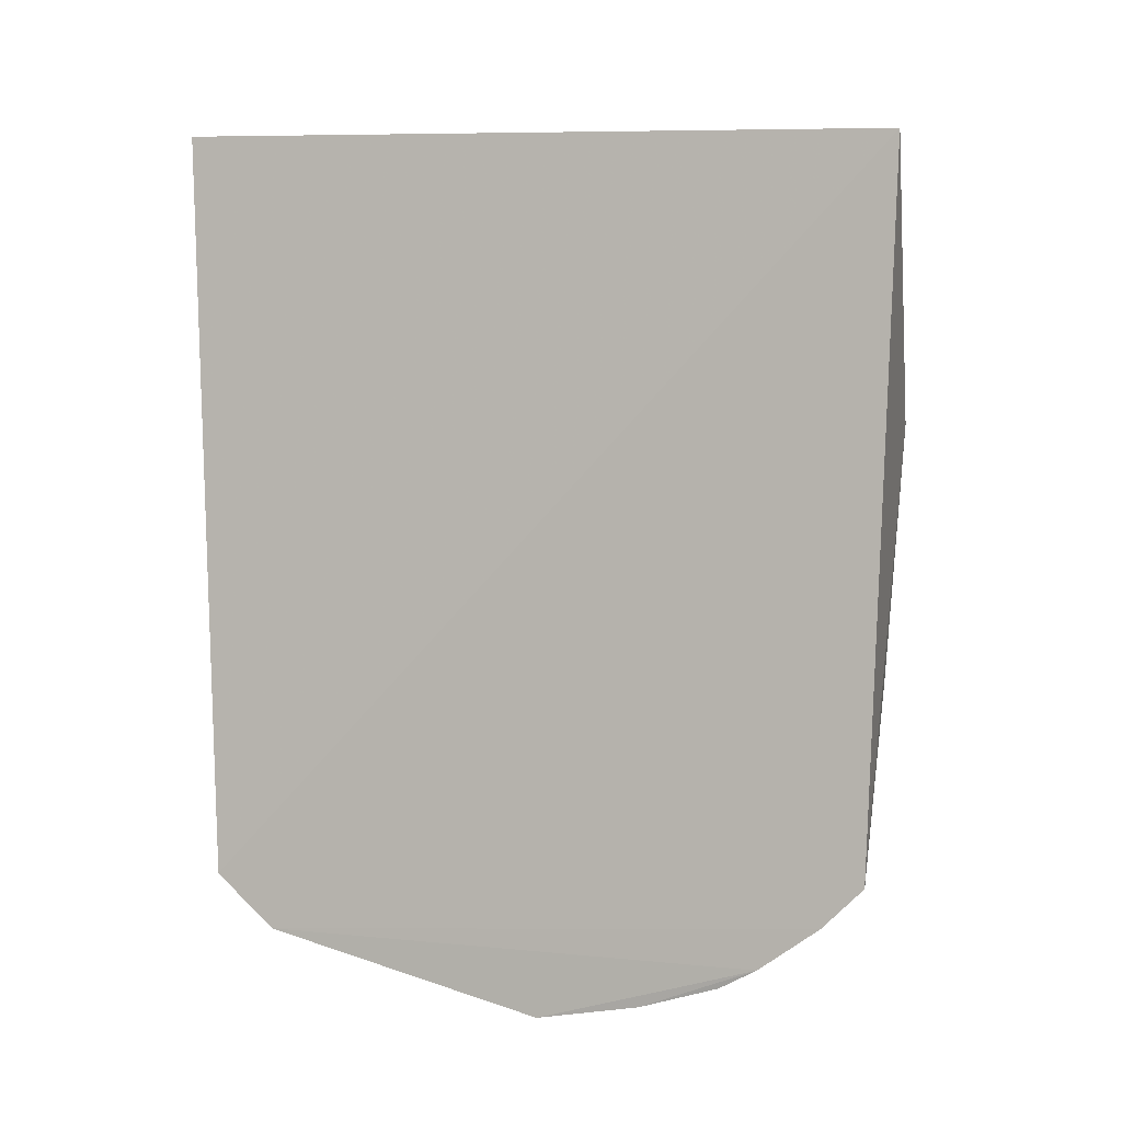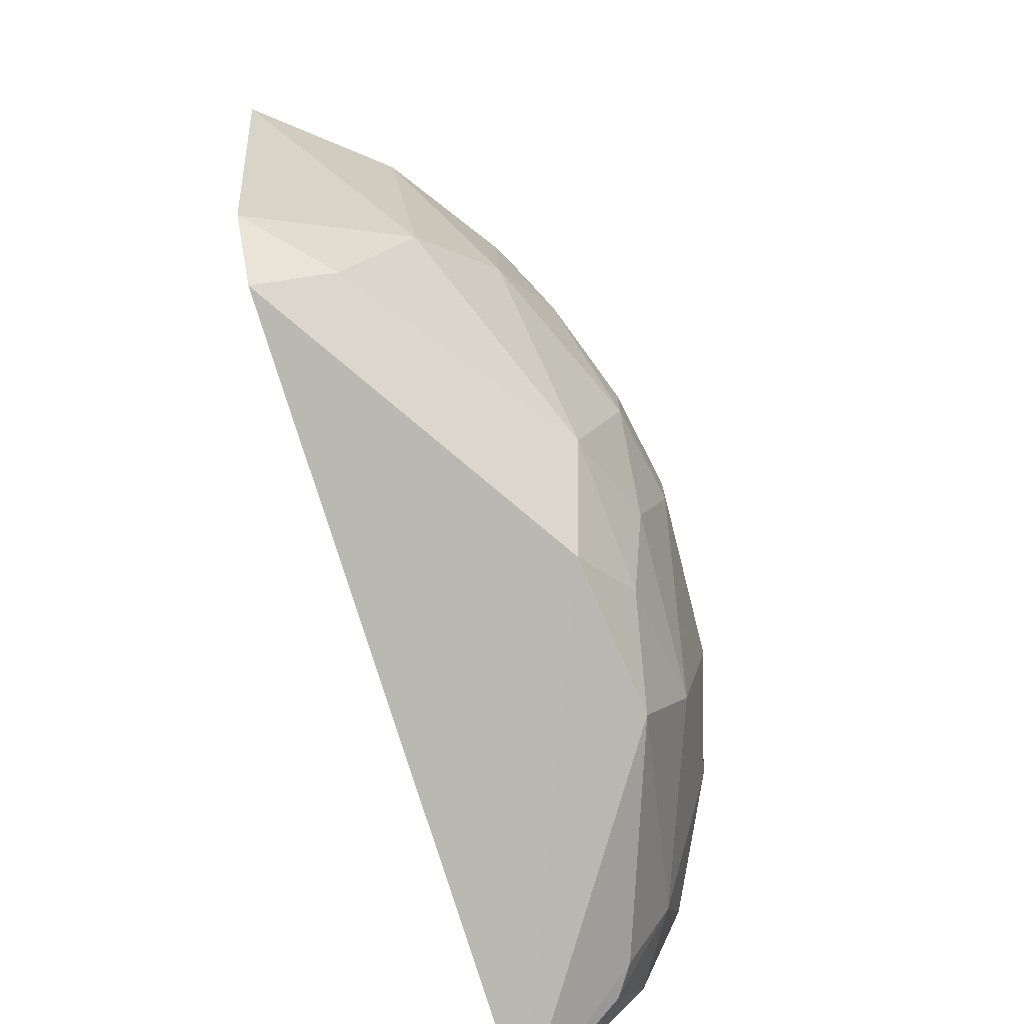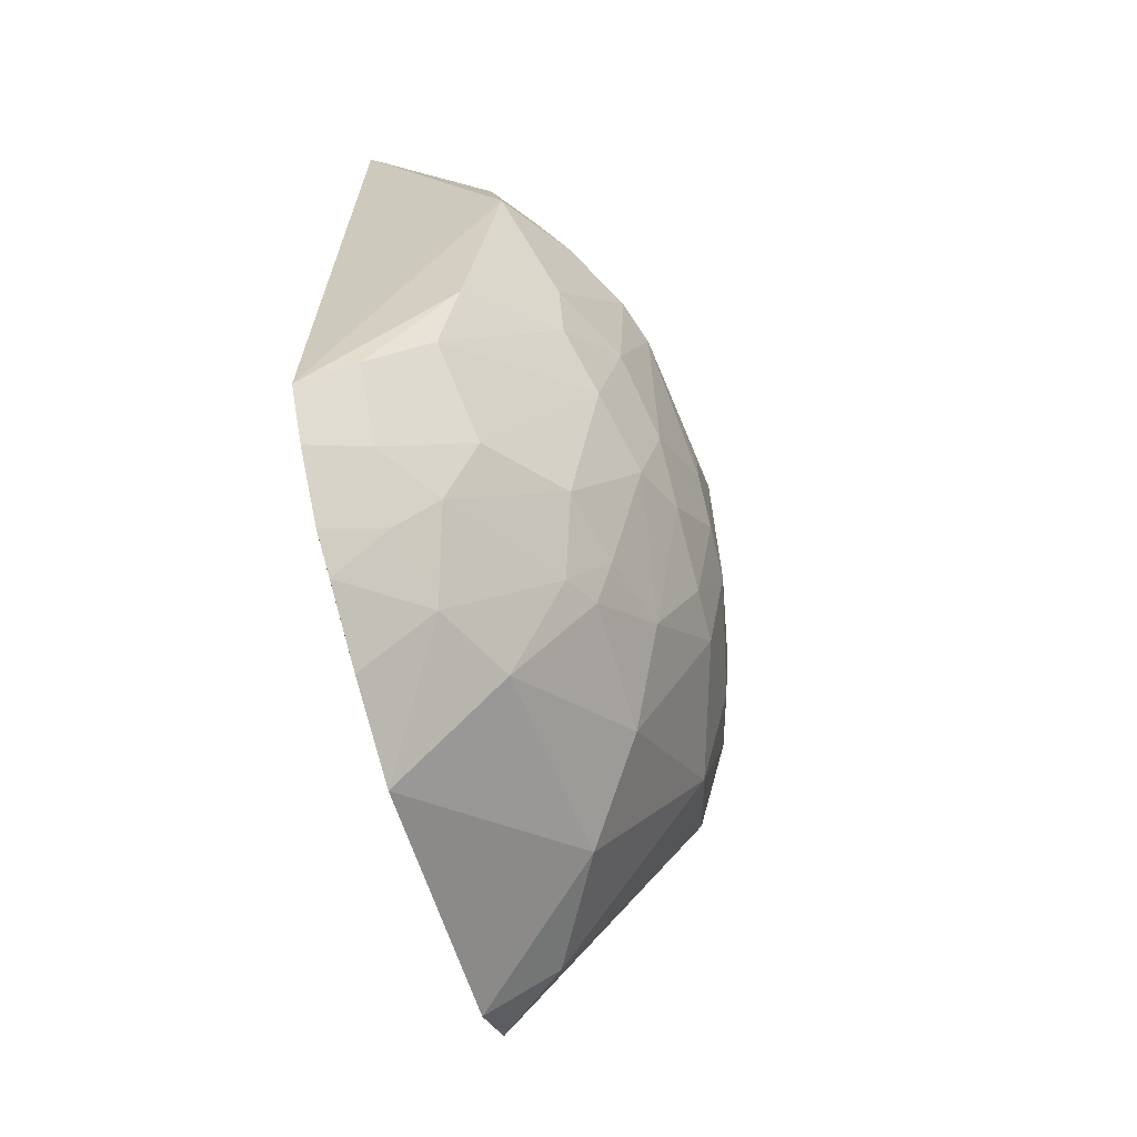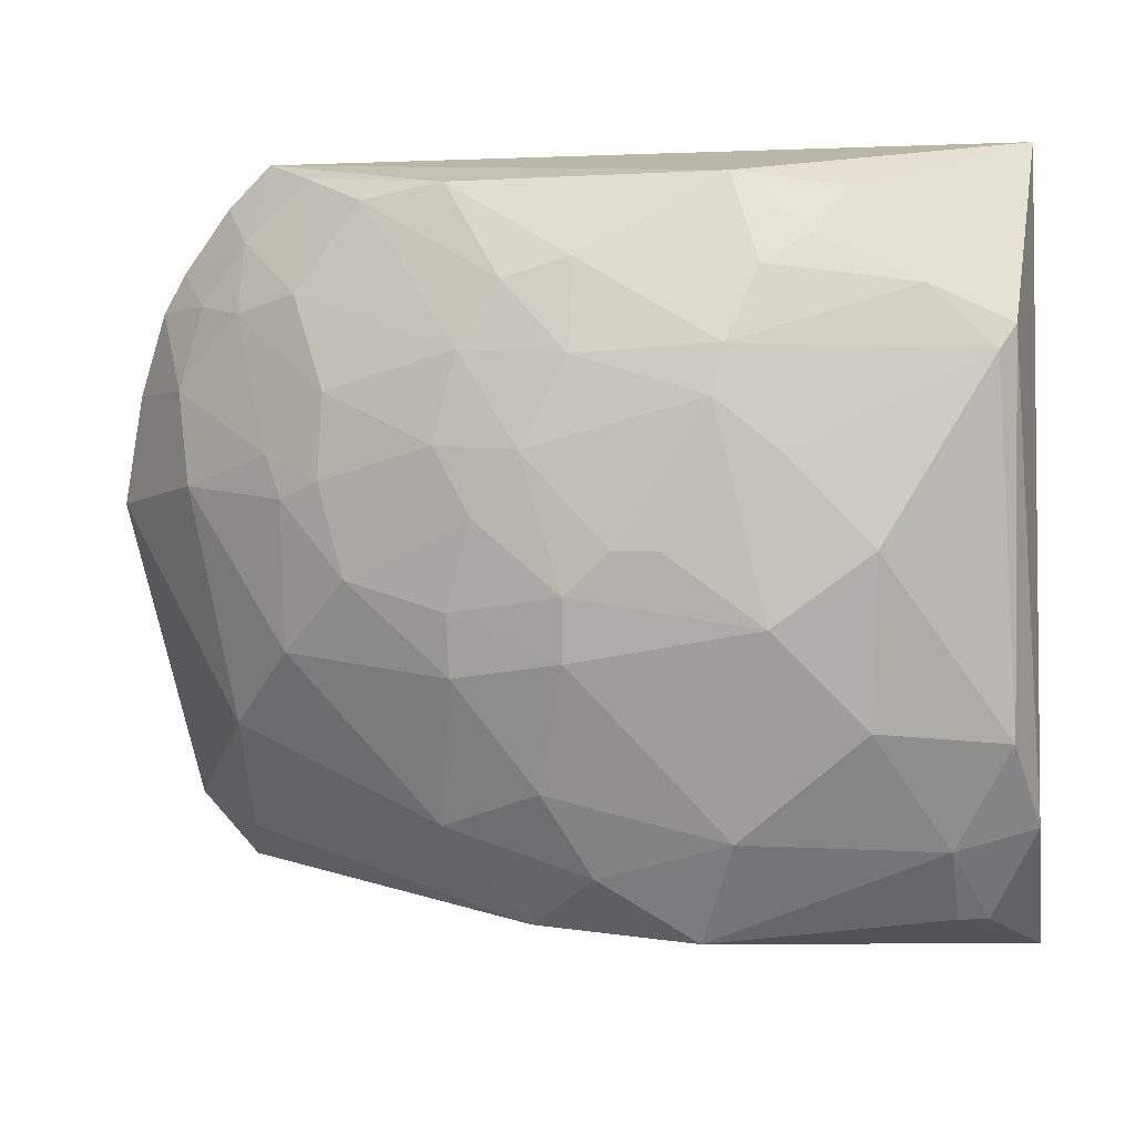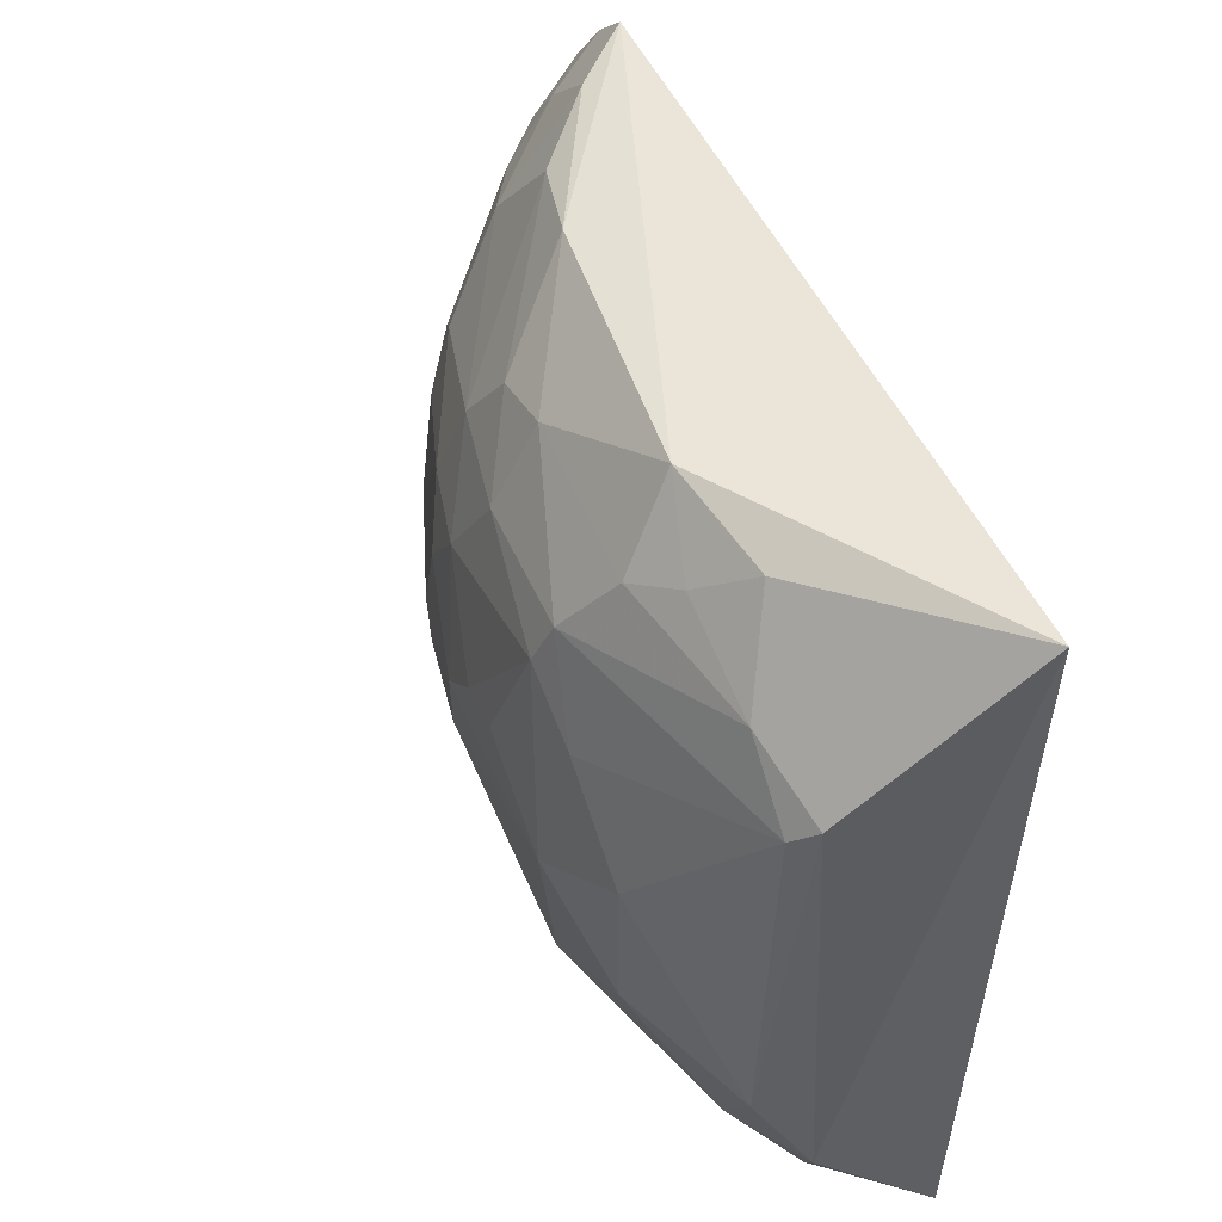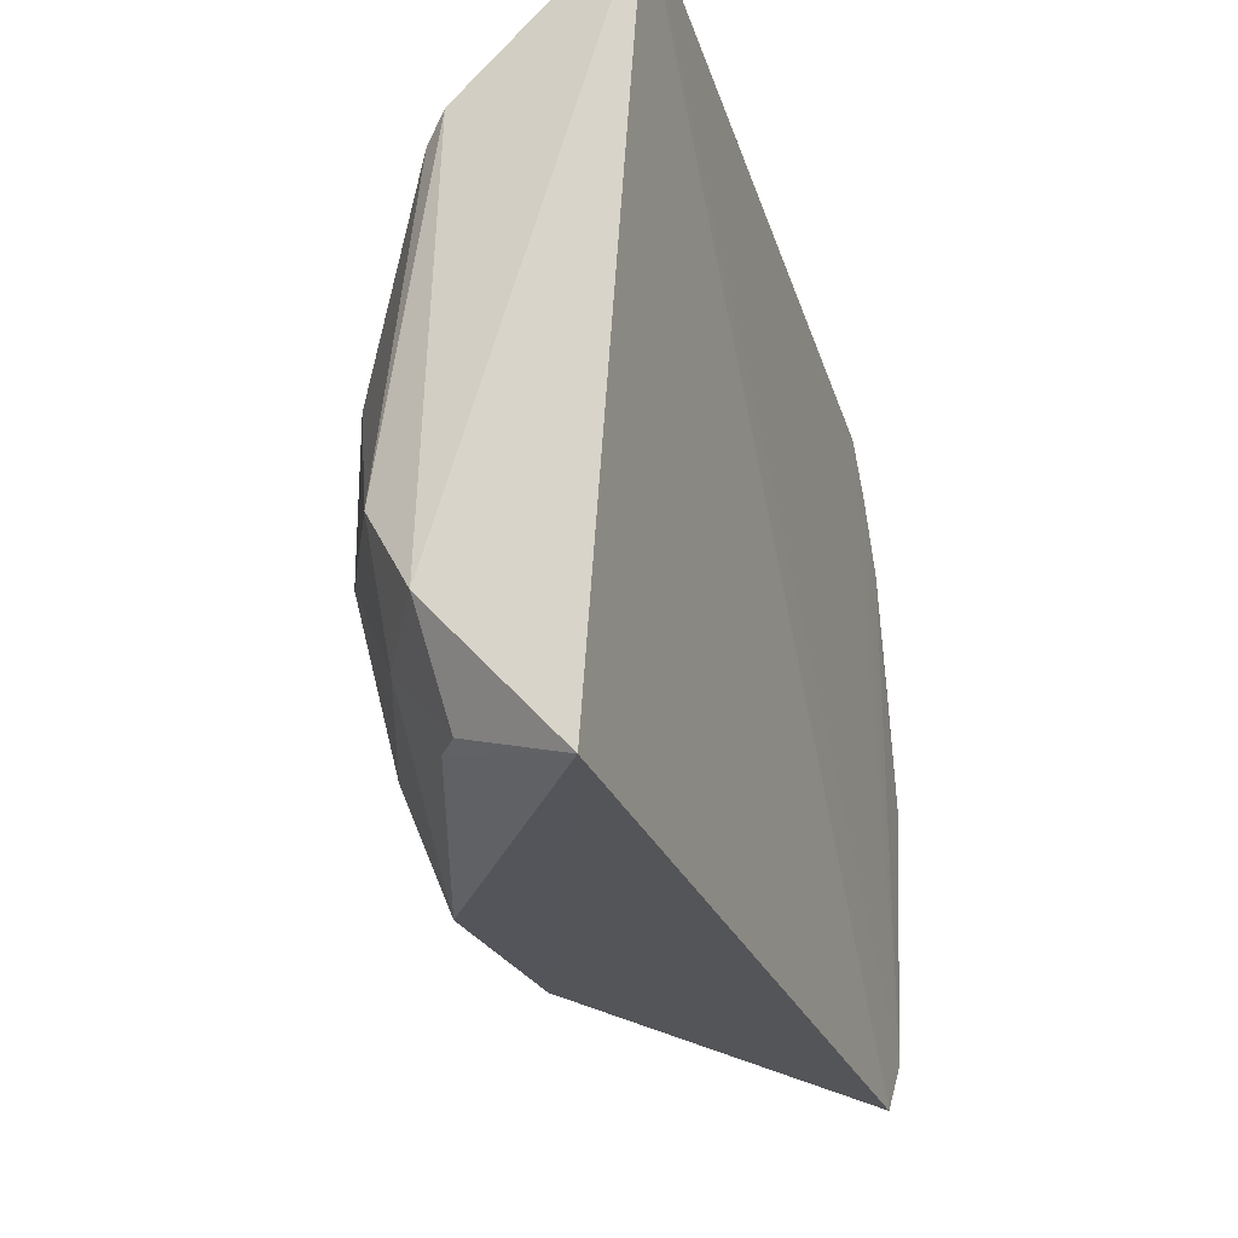
<metadata>
{"format":"obj","ext":"obj","renderer":"f3d","projection":"perspective","resolution":1024,"background":"white","views":[{"elev":2.9,"azim":-71.5,"up":"+Y"},{"elev":-75.7,"azim":13.5,"up":"+Z"},{"elev":-66.5,"azim":14.7,"up":"+Y"},{"elev":11.2,"azim":95.0,"up":"+Z"},{"elev":53.1,"azim":153.8,"up":"+Z"},{"elev":-31.5,"azim":-164.6,"up":"+Z"}]}
</metadata>
<code>
v 0.2525 -0.377 0.09685
v 0.4514 -0.08162 -0.1238
v 0.408 -0.1102 0.1936
v 0.265 0.225 0.2729
v 0.2928 0.2465 -0.2666
v 0.4538 0.1243 0.03485
v 0.2516 -0.2836 0.2553
v 0.3934 -0.2534 0.0505
v 0.2544 -0.3028 -0.2294
v 0.4708 -0.06602 0.00634
v 0.4154 0.05016 0.205
v 0.4138 0.214 -0.09454
v 0.3219 -0.2935 0.1619
v 0.4272 0.0192 -0.227
v 0.2527 -0.3408 -0.1851
v 0.4534 -0.1375 -0.05028
v 0.4372 -0.1492 0.09301
v 0.3823 0.2088 0.1663
v 0.4565 0.02278 0.1286
v 0.3777 0.02981 0.2589
v 0.2508 -0.3443 0.1815
v 0.3352 -0.3267 0.04841
v 0.335 -0.209 0.2369
v 0.4079 -0.09102 -0.2239
v 0.3789 0.1843 -0.2221
v 0.4527 0.1233 -0.0797
v 0.4702 -0.06579 -0.03568
v 0.35 -0.2934 -0.1086
v 0.454 -0.1394 -0.008492
v 0.3938 -0.2247 0.1202
v 0.3963 0.1972 0.1511
v 0.3802 0.2345 -0.1586
v 0.4723 0.05898 -0.01145
v 0.4451 0.02945 0.1594
v 0.4526 -0.09439 0.09351
v 0.3649 0.1079 0.2491
v 0.2909 -0.2939 0.2062
v 0.306 -0.3379 0.108
v 0.2523 -0.3906 0.02138
v 0.251 -0.3127 0.2255
v 0.3517 -0.1519 0.2498
v 0.4374 -0.04856 -0.1826
v 0.4233 -0.1473 -0.1541
v 0.4096 0.1773 -0.1674
v 0.4537 0.0397 -0.1525
v 0.3956 -0.2518 -0.04902
v 0.305 -0.2933 -0.1932
v 0.4247 -0.2077 0.004942
v 0.4076 -0.2266 0.0649
v 0.3792 -0.2649 0.0769
v 0.3489 -0.2506 0.1773
v 0.4219 -0.1355 0.1511
v 0.3939 0.1515 0.192
v 0.3661 0.2052 -0.2255
v 0.4706 -0.006788 0.03559
v 0.4545 0.06618 0.09421
v 0.4083 -0.06517 0.2078
v 0.4703 -0.0368 0.03537
v 0.4536 -0.1237 0.05096
v 0.4389 -0.0651 0.151
v 0.3944 0.08048 0.2221
v 0.2912 -0.3236 0.1629
v 0.2911 -0.2522 0.2488
v 0.2523 -0.3593 0.1541
f 9 4 5
f 15 7 4
f 15 4 9
f 20 4 7
f 24 9 5
f 24 5 14
f 25 14 5
f 26 12 6
f 27 16 2
f 29 27 10
f 29 16 27
f 31 6 12
f 31 12 18
f 32 18 12
f 32 5 4
f 32 4 18
f 33 26 6
f 33 10 27
f 36 4 20
f 39 21 15
f 39 1 21
f 39 28 22
f 39 15 28
f 39 38 1
f 39 22 38
f 40 7 15
f 40 15 21
f 40 37 7
f 40 21 37
f 41 20 7
f 41 23 3
f 42 24 14
f 43 2 16
f 43 42 2
f 43 24 42
f 44 12 26
f 44 32 12
f 44 14 25
f 45 27 2
f 45 33 27
f 45 26 33
f 45 44 26
f 45 14 44
f 45 42 14
f 45 2 42
f 46 8 22
f 46 22 28
f 46 43 16
f 46 28 43
f 47 28 15
f 47 15 9
f 47 43 28
f 47 9 24
f 47 24 43
f 48 8 46
f 48 46 16
f 48 16 29
f 49 17 30
f 49 48 17
f 49 8 48
f 50 22 8
f 50 49 30
f 50 8 49
f 50 38 22
f 50 30 13
f 50 13 38
f 51 13 30
f 51 37 13
f 52 30 17
f 52 51 30
f 52 3 23
f 52 23 51
f 52 17 35
f 53 31 18
f 53 34 31
f 53 11 34
f 53 18 4
f 53 4 36
f 54 25 5
f 54 5 32
f 54 44 25
f 54 32 44
f 55 33 19
f 55 10 33
f 56 33 6
f 56 19 33
f 56 34 19
f 56 6 31
f 56 31 34
f 57 41 3
f 57 20 41
f 57 34 11
f 57 11 20
f 58 35 10
f 58 19 35
f 58 55 19
f 58 10 55
f 59 29 10
f 59 10 35
f 59 35 17
f 59 48 29
f 59 17 48
f 60 35 19
f 60 19 34
f 60 52 35
f 60 3 52
f 60 57 3
f 60 34 57
f 61 36 20
f 61 20 11
f 61 53 36
f 61 11 53
f 62 37 21
f 62 13 37
f 62 38 13
f 63 7 37
f 63 41 7
f 63 23 41
f 63 51 23
f 63 37 51
f 64 21 1
f 64 1 38
f 64 62 21
f 64 38 62

</code>
